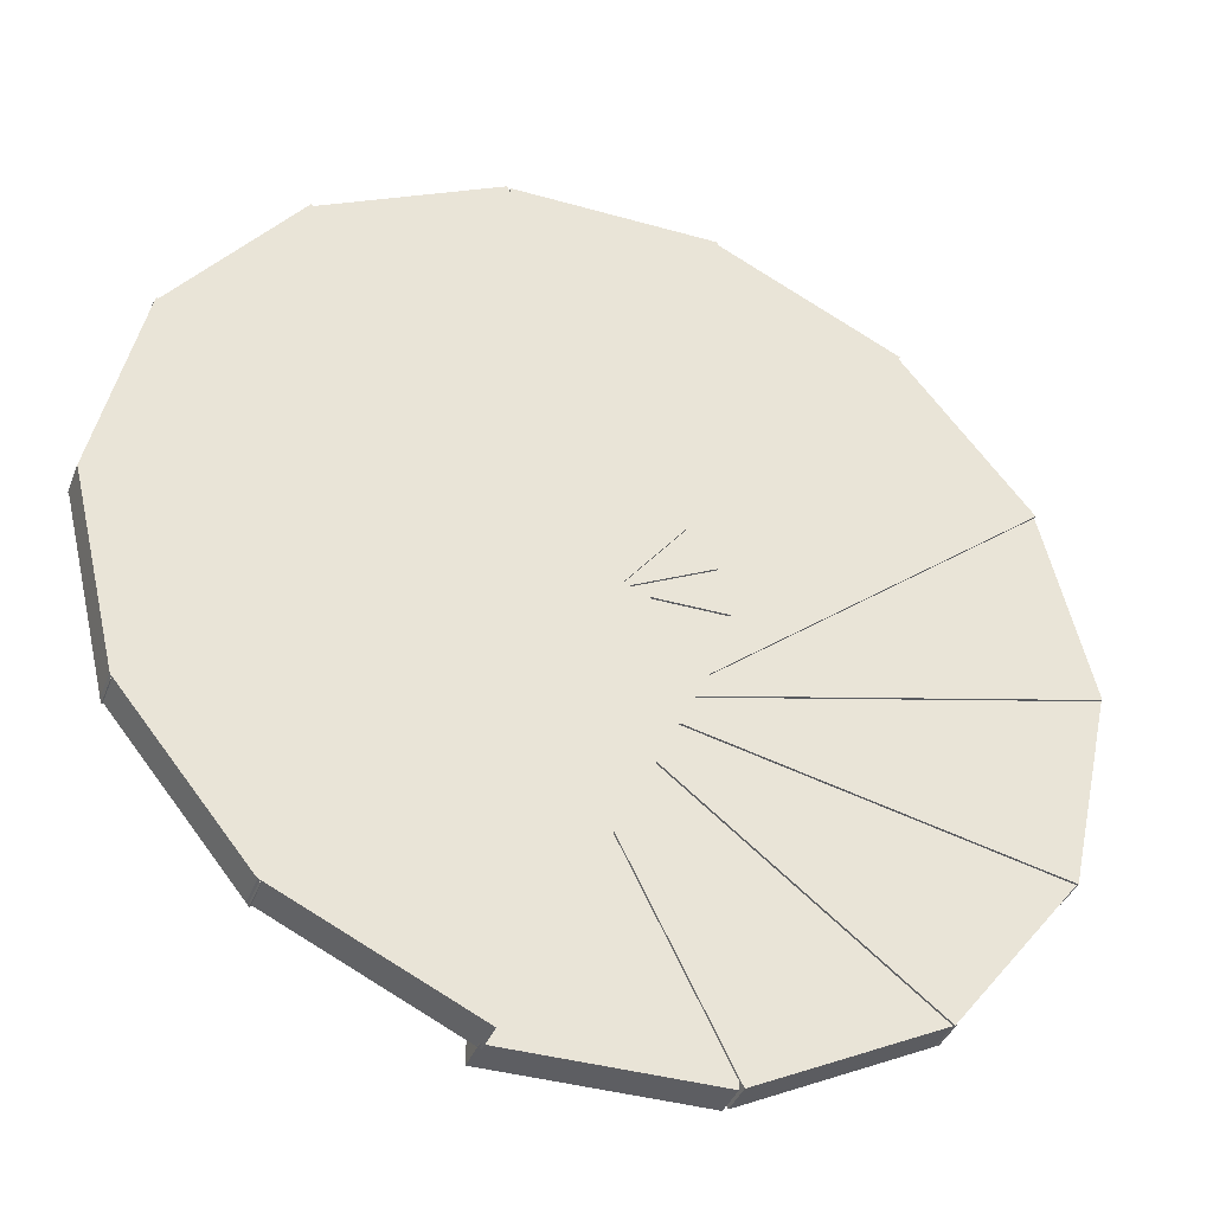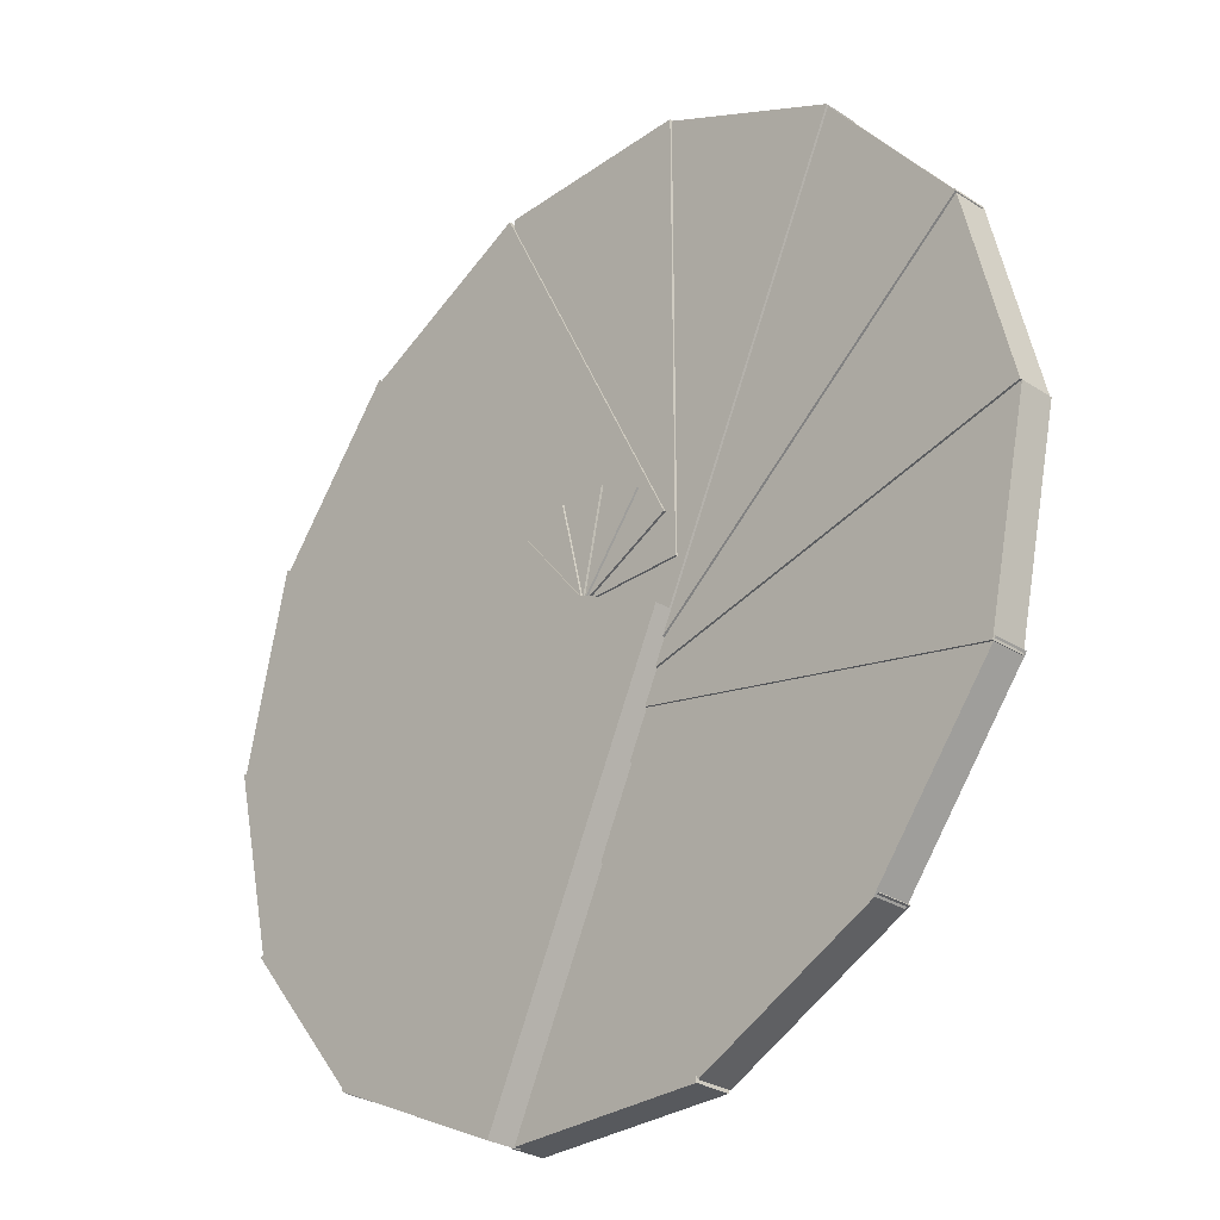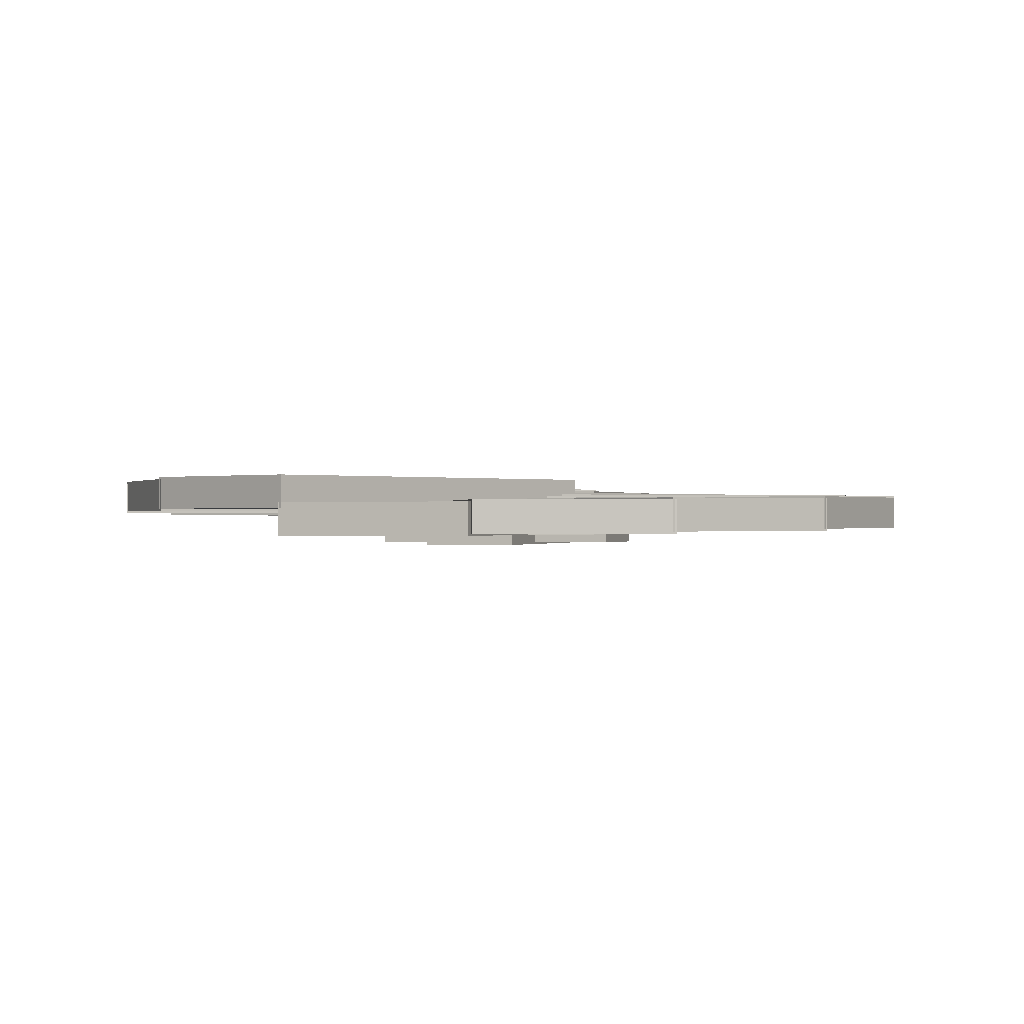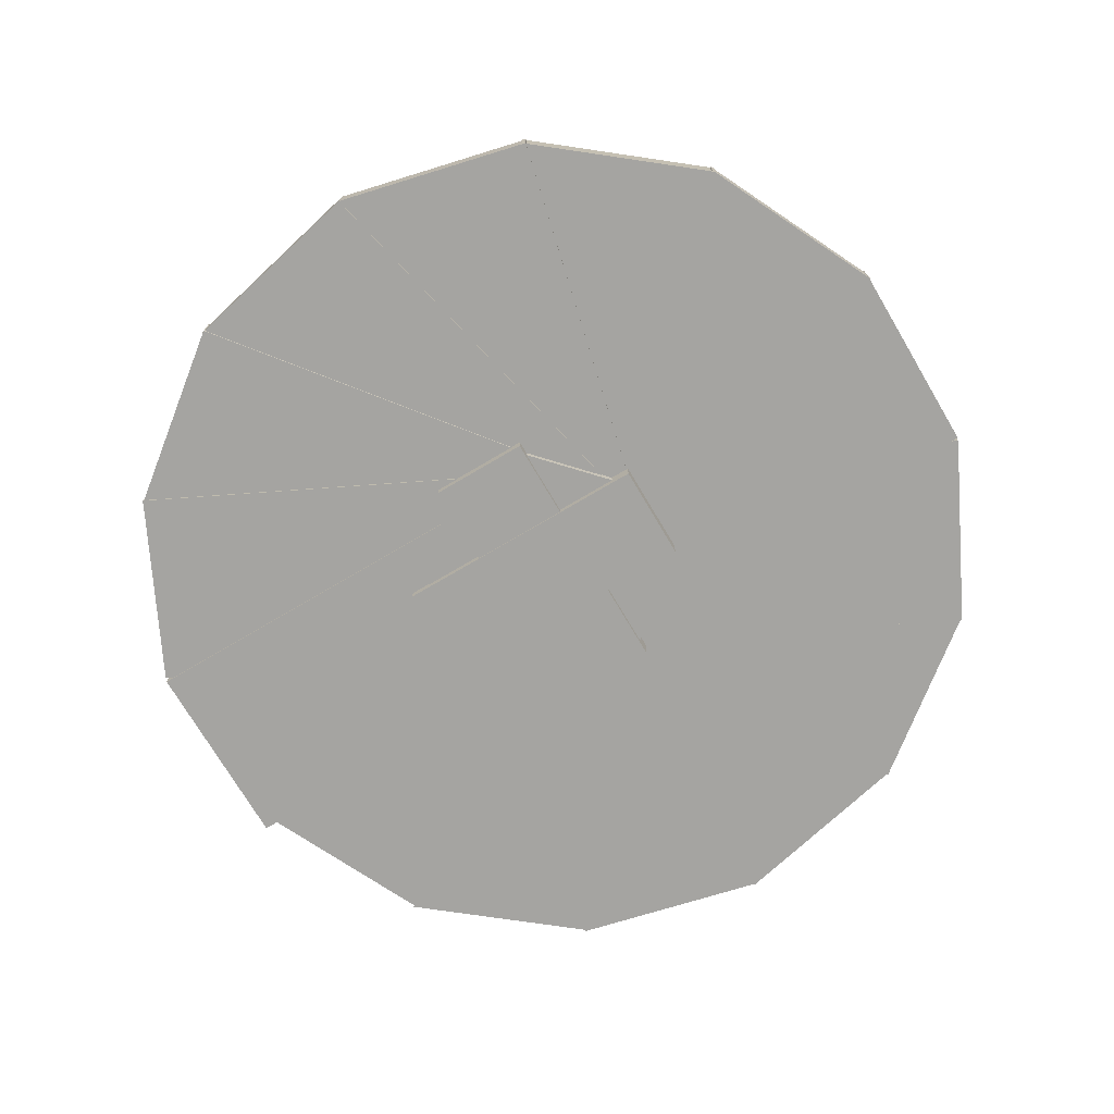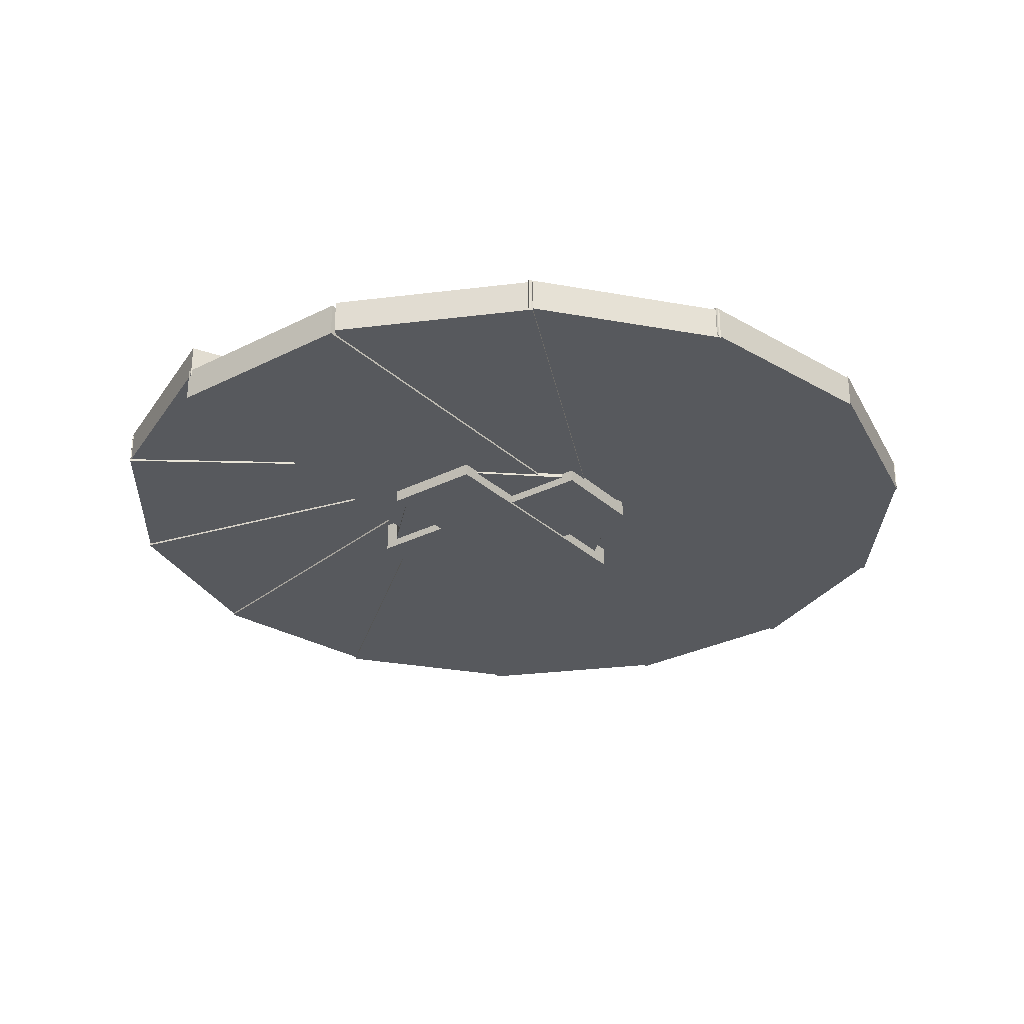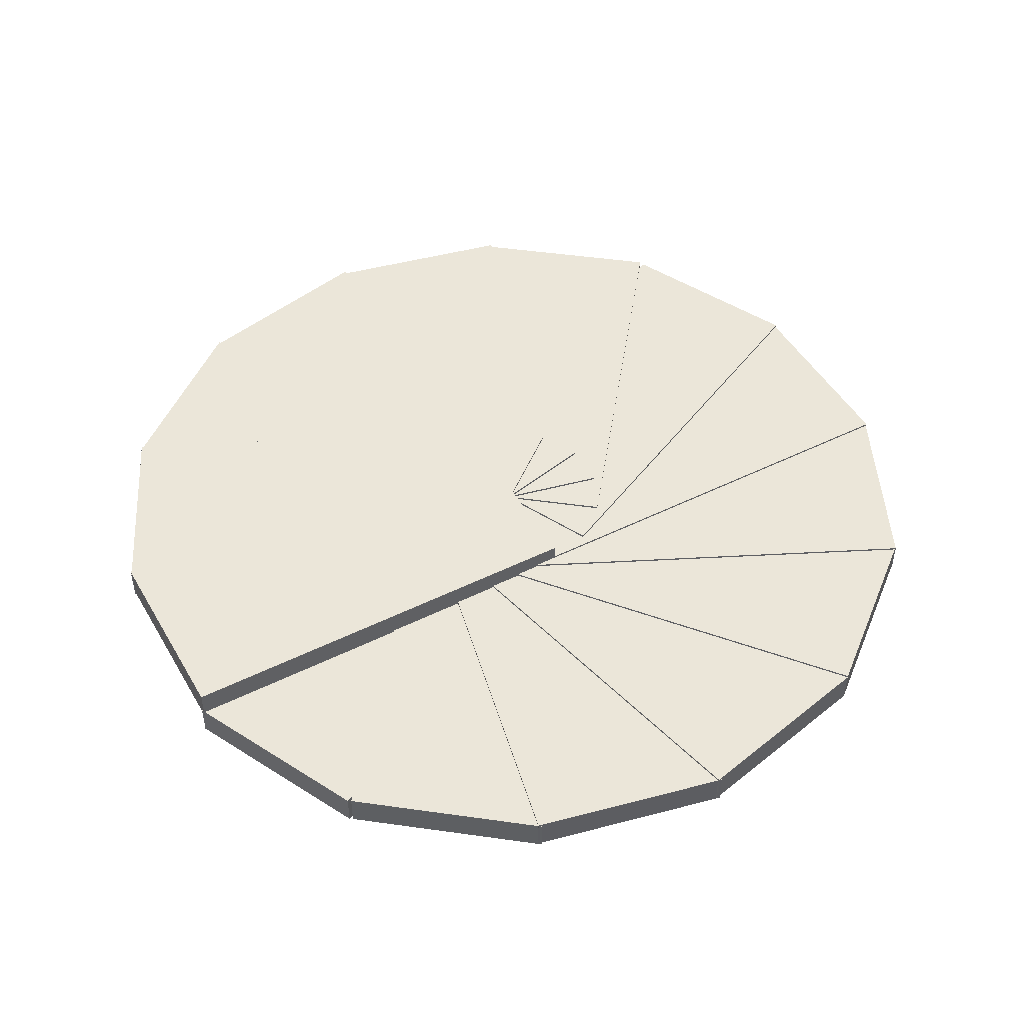
<metadata>
{"format":"obj","ext":"obj","renderer":"f3d","projection":"perspective","resolution":1024,"background":"white","views":[{"elev":-38.4,"azim":-19.8,"up":"+Y"},{"elev":-29.1,"azim":46.4,"up":"+Y"},{"elev":-0.1,"azim":18.4,"up":"+Z"},{"elev":-73.3,"azim":120.6,"up":"+Z"},{"elev":-29.3,"azim":36.9,"up":"+Z"},{"elev":48.1,"azim":35.5,"up":"+Z"}]}
</metadata>
<code>
o cube
v 0.25 0.0625 0.01562
v 0.25 0.0625 -0.04688
v 0.25 -0.125 0.01562
v 0.25 -0.125 -0.04688
v -0.25 0.0625 -0.04688
v -0.25 0.0625 0.01562
v -0.25 -0.125 -0.04688
v -0.25 -0.125 0.01562
f 1 3 2
f 3 4 2
f 5 7 6
f 7 8 6
f 5 6 2
f 6 1 2
f 8 7 3
f 7 4 3
f 6 8 1
f 8 3 1
f 2 4 5
f 4 7 5
o cube
v -0.002681 -0.1587 0.03125
v -0.002681 -0.1587 -0.03125
v -0.08713 -0.2508 0.03125
v -0.08713 -0.2508 -0.03125
v -0.1409 -0.032 -0.03125
v -0.1409 -0.032 0.03125
v -0.2254 -0.1242 -0.03125
v -0.2254 -0.1242 0.03125
f 9 11 10
f 11 12 10
f 13 15 14
f 15 16 14
f 13 14 10
f 14 9 10
f 16 15 11
f 15 12 11
f 14 16 9
f 16 11 9
f 10 12 13
f 12 15 13
o cube
v 0.2284 0.05877 0.03125
v 0.2284 0.05877 -0.03125
v 0.1439 -0.03339 0.03125
v 0.1439 -0.03339 -0.03125
v 0.09012 0.1854 -0.03125
v 0.09012 0.1854 0.03125
v 0.005671 0.09328 -0.03125
v 0.005671 0.09328 0.03125
f 17 19 18
f 19 20 18
f 21 23 22
f 23 24 22
f 21 22 18
f 22 17 18
f 24 23 19
f 23 20 19
f 22 24 17
f 24 19 17
f 18 20 21
f 20 23 21
o cube
v -0.09012 0.1854 0.03125
v -0.09012 0.1854 -0.03125
v -0.005671 0.09328 0.03125
v -0.005671 0.09328 -0.03125
v -0.2284 0.05877 -0.03125
v -0.2284 0.05877 0.03125
v -0.1439 -0.03339 -0.03125
v -0.1439 -0.03339 0.03125
f 25 27 26
f 27 28 26
f 29 31 30
f 31 32 30
f 29 30 26
f 30 25 26
f 32 31 27
f 31 28 27
f 30 32 25
f 32 27 25
f 26 28 29
f 28 31 29
o cube
v 0.1409 -0.032 0.03125
v 0.1409 -0.032 -0.03125
v 0.2254 -0.1242 0.03125
v 0.2254 -0.1242 -0.03125
v 0.002681 -0.1587 -0.03125
v 0.002681 -0.1587 0.03125
v 0.08713 -0.2508 -0.03125
v 0.08713 -0.2508 0.03125
f 33 35 34
f 35 36 34
f 37 39 38
f 39 40 38
f 37 38 34
f 38 33 34
f 40 39 35
f 39 36 35
f 38 40 33
f 40 35 33
f 34 36 37
f 36 39 37
o cube
v -0.09375 0.2188 0.01172
v -0.09375 0.2188 -0.05078
v 0.09375 0.2187 0.01172
v 0.09375 0.2187 -0.05078
v -0.09375 -0.2812 -0.05078
v -0.09375 -0.2812 0.01172
v 0.09375 -0.2813 -0.05078
v 0.09375 -0.2813 0.01172
f 41 43 42
f 43 44 42
f 45 47 46
f 47 48 46
f 45 46 42
f 46 41 42
f 48 47 43
f 47 44 43
f 46 48 41
f 48 43 41
f 42 44 45
f 44 47 45
o cube
v 0.1875 0.8125 0.0625
v 0.1875 0.8125 0
v 0.1875 0 0.0625
v 0.1875 0 0
v -0.1875 0.8125 0
v -0.1875 0.8125 0.0625
v -0.1875 0 0
v -0.1875 0 0.0625
f 49 51 50
f 51 52 50
f 53 55 54
f 55 56 54
f 53 54 50
f 54 49 50
f 56 55 51
f 55 52 51
f 54 56 49
f 56 51 49
f 50 52 53
f 52 55 53
o cube
v 0.1875 0 0.03516
v 0.1875 0 -0.02734
v 0.1875 -0.8125 0.03516
v 0.1875 -0.8125 -0.02734
v -0.1875 0 -0.02734
v -0.1875 0 0.03516
v -0.1875 -0.8125 -0.02734
v -0.1875 -0.8125 0.03516
f 57 59 58
f 59 60 58
f 61 63 62
f 63 64 62
f 61 62 58
f 62 57 58
f 64 63 59
f 63 60 59
f 62 64 57
f 64 59 57
f 58 60 61
f 60 63 61
o cube
v 0.1692 -0.08072 0.08594
v 0.1692 -0.08072 0.02344
v -0.1806 -0.8141 0.08594
v -0.1806 -0.8141 0.02344
v -0.1692 0.08072 0.02344
v -0.1692 0.08072 0.08594
v -0.519 -0.6526 0.02344
v -0.519 -0.6526 0.08594
f 65 67 66
f 67 68 66
f 69 71 70
f 71 72 70
f 69 70 66
f 70 65 66
f 72 71 67
f 71 68 67
f 70 72 65
f 72 67 65
f 66 68 69
f 68 71 69
o cube
v 0.519 0.6526 0.05859
v 0.519 0.6526 -0.003906
v 0.1692 -0.08072 0.05859
v 0.1692 -0.08072 -0.003906
v 0.1806 0.8141 -0.003906
v 0.1806 0.8141 0.05859
v -0.1692 0.08072 -0.003906
v -0.1692 0.08072 0.05859
f 73 75 74
f 75 76 74
f 77 79 78
f 79 80 78
f 77 78 74
f 78 73 74
f 80 79 75
f 79 76 75
f 78 80 73
f 80 75 73
f 74 76 77
f 76 79 77
o cube
v 0.118 -0.1457 0.08203
v 0.118 -0.1457 0.01953
v -0.5134 -0.657 0.08203
v -0.5134 -0.657 0.01953
v -0.118 0.1457 0.01953
v -0.118 0.1457 0.08203
v -0.7494 -0.3656 0.01953
v -0.7494 -0.3656 0.08203
f 81 83 82
f 83 84 82
f 85 87 86
f 87 88 86
f 85 86 82
f 86 81 82
f 88 87 83
f 87 84 83
f 86 88 81
f 88 83 81
f 82 84 85
f 84 87 85
o cube
v 0.7494 0.3656 0.05469
v 0.7494 0.3656 -0.007812
v 0.118 -0.1457 0.05469
v 0.118 -0.1457 -0.007812
v 0.5134 0.657 -0.007812
v 0.5134 0.657 0.05469
v -0.118 0.1457 -0.007812
v -0.118 0.1457 0.05469
f 89 91 90
f 91 92 90
f 93 95 94
f 95 96 94
f 93 94 90
f 94 89 90
f 96 95 91
f 95 92 91
f 94 96 89
f 96 91 89
f 90 92 93
f 92 95 93
o cube
v 0.04377 -0.1823 0.07812
v 0.04377 -0.1823 0.01562
v -0.7463 -0.372 0.07812
v -0.7463 -0.372 0.01562
v -0.04377 0.1823 0.01562
v -0.04377 0.1823 0.07812
v -0.8338 -0.007355 0.01562
v -0.8338 -0.007355 0.07812
f 97 99 98
f 99 100 98
f 101 103 102
f 103 104 102
f 101 102 98
f 102 97 98
f 104 103 99
f 103 100 99
f 102 104 97
f 104 99 97
f 98 100 101
f 100 103 101
o cube
v 0.8338 0.007355 0.05078
v 0.8338 0.007355 -0.01172
v 0.04377 -0.1823 0.05078
v 0.04377 -0.1823 -0.01172
v 0.7463 0.372 -0.01172
v 0.7463 0.372 0.05078
v -0.04377 0.1823 -0.01172
v -0.04377 0.1823 0.05078
f 105 107 106
f 107 108 106
f 109 111 110
f 111 112 110
f 109 110 106
f 110 105 106
f 112 111 107
f 111 108 107
f 110 112 105
f 112 107 105
f 106 108 109
f 108 111 109
o cube
v -0.04058 -0.1831 0.07422
v -0.04058 -0.1831 0.01172
v -0.8338 -0.007198 0.07422
v -0.8338 -0.007198 0.01172
v 0.04058 0.1831 0.01172
v 0.04058 0.1831 0.07422
v -0.7527 0.3589 0.01172
v -0.7527 0.3589 0.07422
f 113 115 114
f 115 116 114
f 117 119 118
f 119 120 118
f 117 118 114
f 118 113 114
f 120 119 115
f 119 116 115
f 118 120 113
f 120 115 113
f 114 116 117
f 116 119 117
o cube
v 0.7527 -0.3589 0.04688
v 0.7527 -0.3589 -0.01562
v -0.04058 -0.1831 0.04688
v -0.04058 -0.1831 -0.01562
v 0.8338 0.007198 -0.01562
v 0.8338 0.007198 0.04688
v 0.04058 0.1831 -0.01562
v 0.04058 0.1831 0.04688
f 121 123 122
f 123 124 122
f 125 127 126
f 127 128 126
f 125 126 122
f 126 121 122
f 128 127 123
f 127 124 123
f 126 128 121
f 128 123 121
f 122 124 125
f 124 127 125
o cube
v -0.1154 -0.1478 0.07031
v -0.1154 -0.1478 0.007812
v -0.7557 0.3525 0.07031
v -0.7557 0.3525 0.007812
v 0.1154 0.1478 0.007812
v 0.1154 0.1478 0.07031
v -0.5248 0.648 0.007812
v -0.5248 0.648 0.07031
f 129 131 130
f 131 132 130
f 133 135 134
f 135 136 134
f 133 134 130
f 134 129 130
f 136 135 131
f 135 132 131
f 134 136 129
f 136 131 129
f 130 132 133
f 132 135 133
o cube
v 0.5248 -0.648 0.04297
v 0.5248 -0.648 -0.01953
v -0.1154 -0.1478 0.04297
v -0.1154 -0.1478 -0.01953
v 0.7557 -0.3525 -0.01953
v 0.7557 -0.3525 0.04297
v 0.1154 0.1478 -0.01953
v 0.1154 0.1478 0.04297
f 137 139 138
f 139 140 138
f 141 143 142
f 143 144 142
f 141 142 138
f 142 137 138
f 144 143 139
f 143 140 139
f 142 144 137
f 144 139 137
f 138 140 141
f 140 143 141
o cube
v -0.1678 -0.08366 0.06641
v -0.1678 -0.08366 0.003906
v -0.5303 0.6435 0.06641
v -0.5303 0.6435 0.003906
v 0.1678 0.08366 0.003906
v 0.1678 0.08366 0.06641
v -0.1947 0.8108 0.003906
v -0.1947 0.8108 0.06641
f 145 147 146
f 147 148 146
f 149 151 150
f 151 152 150
f 149 150 146
f 150 145 146
f 152 151 147
f 151 148 147
f 150 152 145
f 152 147 145
f 146 148 149
f 148 151 149
o cube
v 0.1947 -0.8108 0.03906
v 0.1947 -0.8108 -0.02344
v -0.1678 -0.08366 0.03906
v -0.1678 -0.08366 -0.02344
v 0.5303 -0.6435 -0.02344
v 0.5303 -0.6435 0.03906
v 0.1678 0.08366 -0.02344
v 0.1678 0.08366 0.03906
f 153 155 154
f 155 156 154
f 157 159 158
f 159 160 158
f 157 158 154
f 158 153 154
f 160 159 155
f 159 156 155
f 158 160 153
f 160 155 153
f 154 156 157
f 156 159 157

</code>
